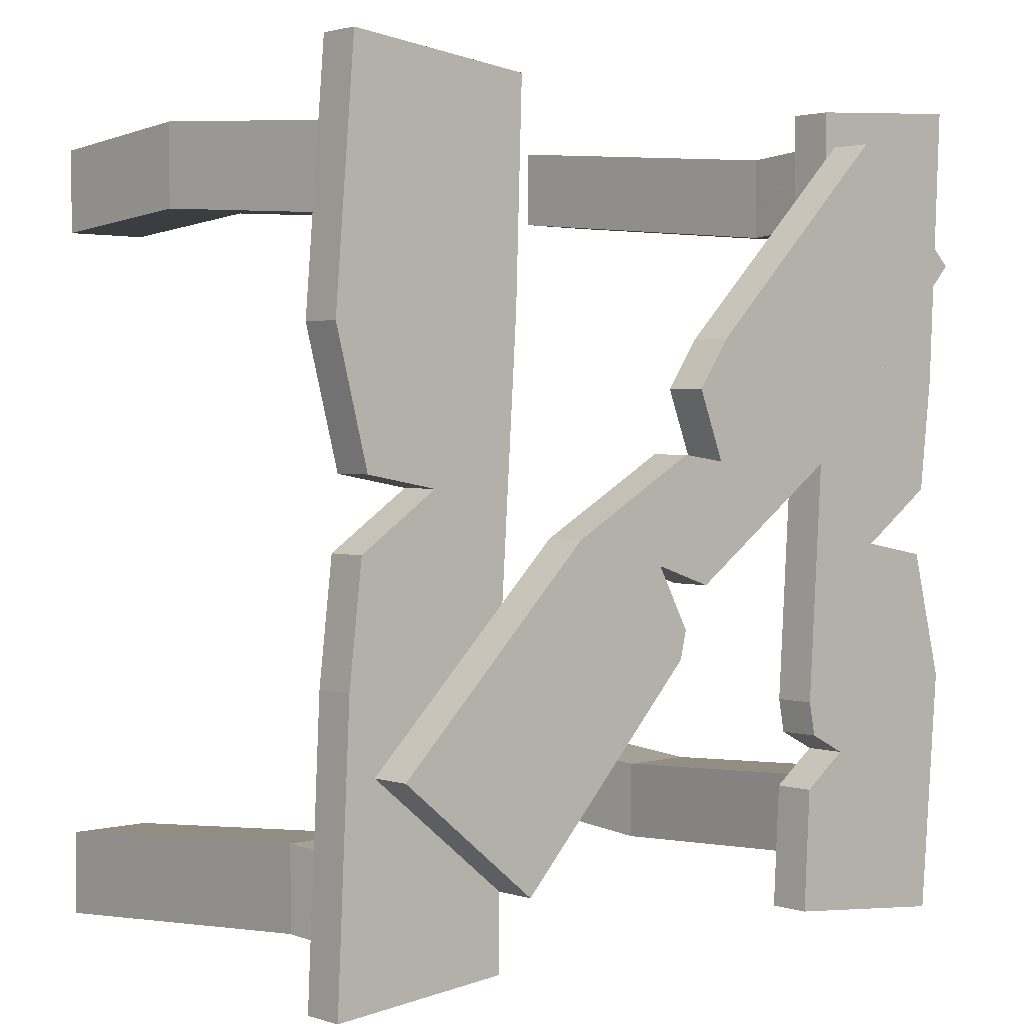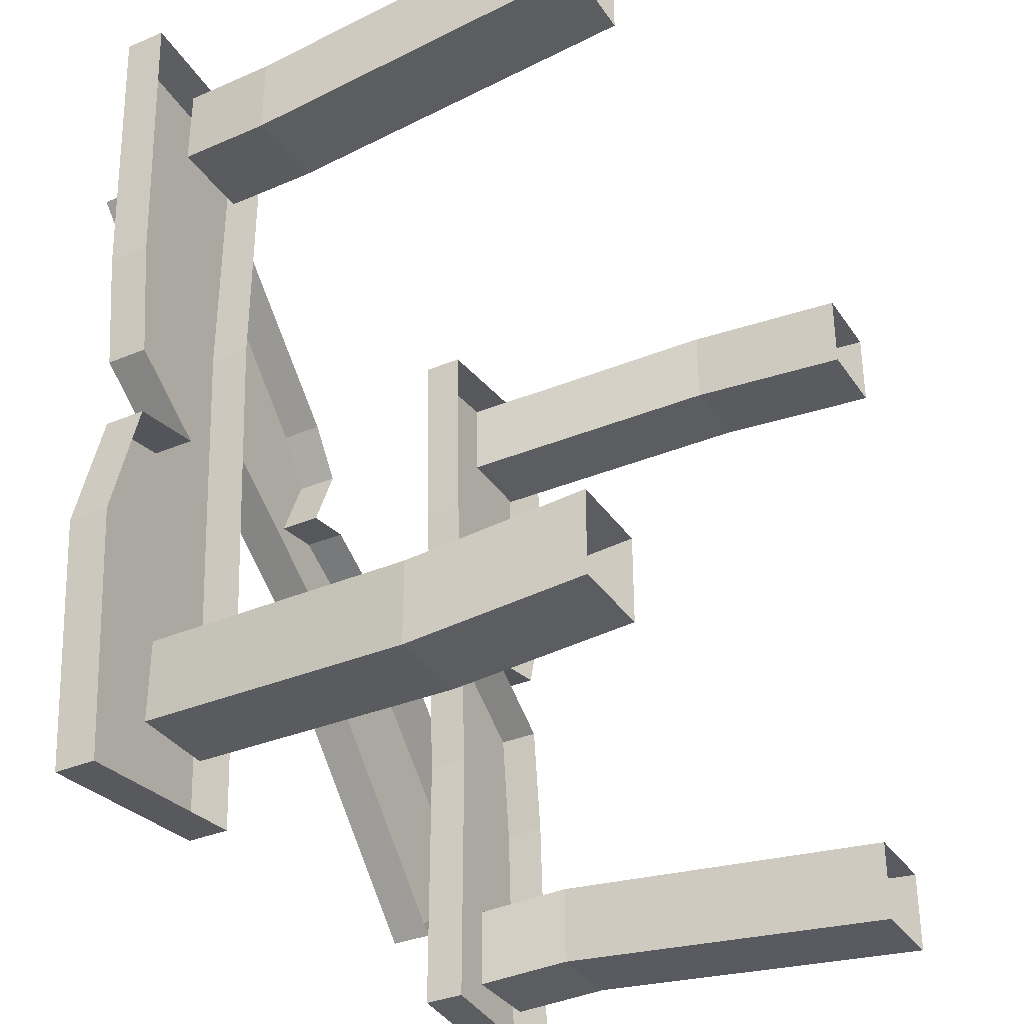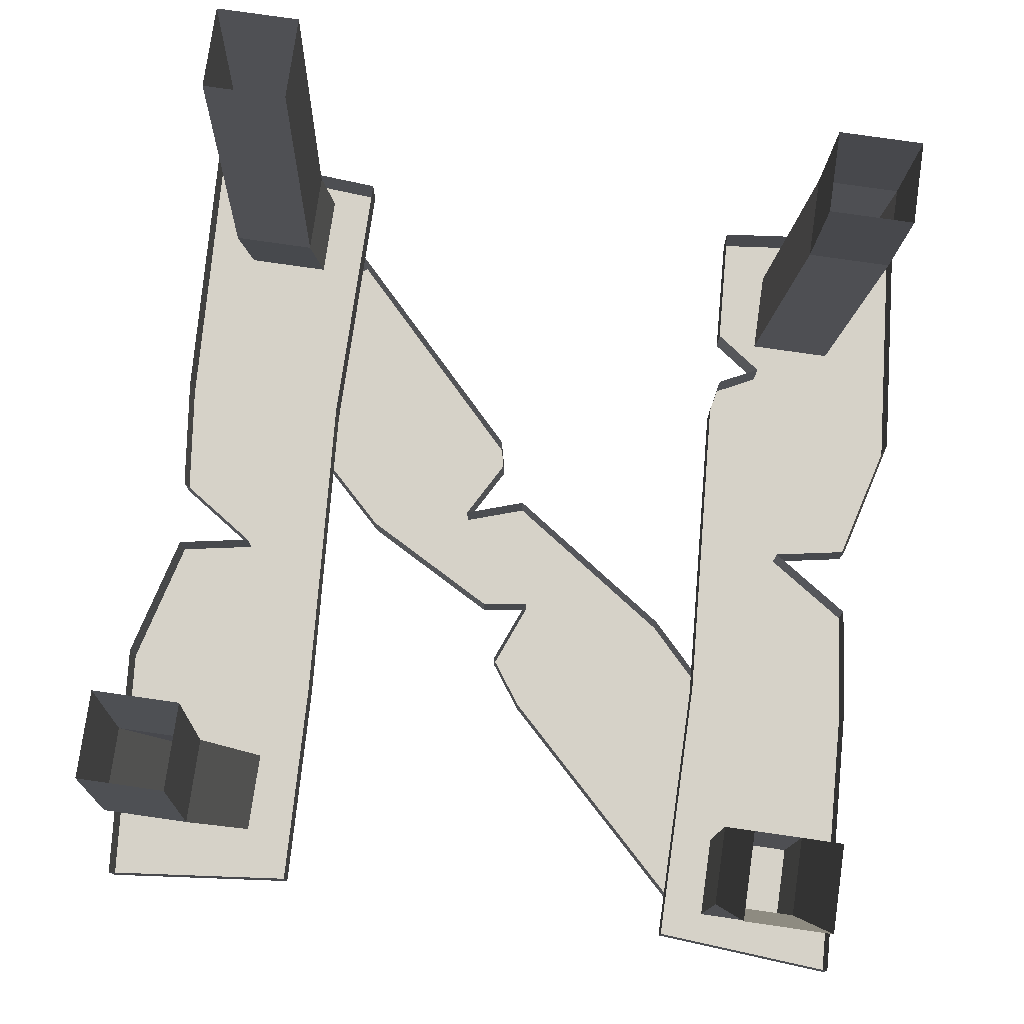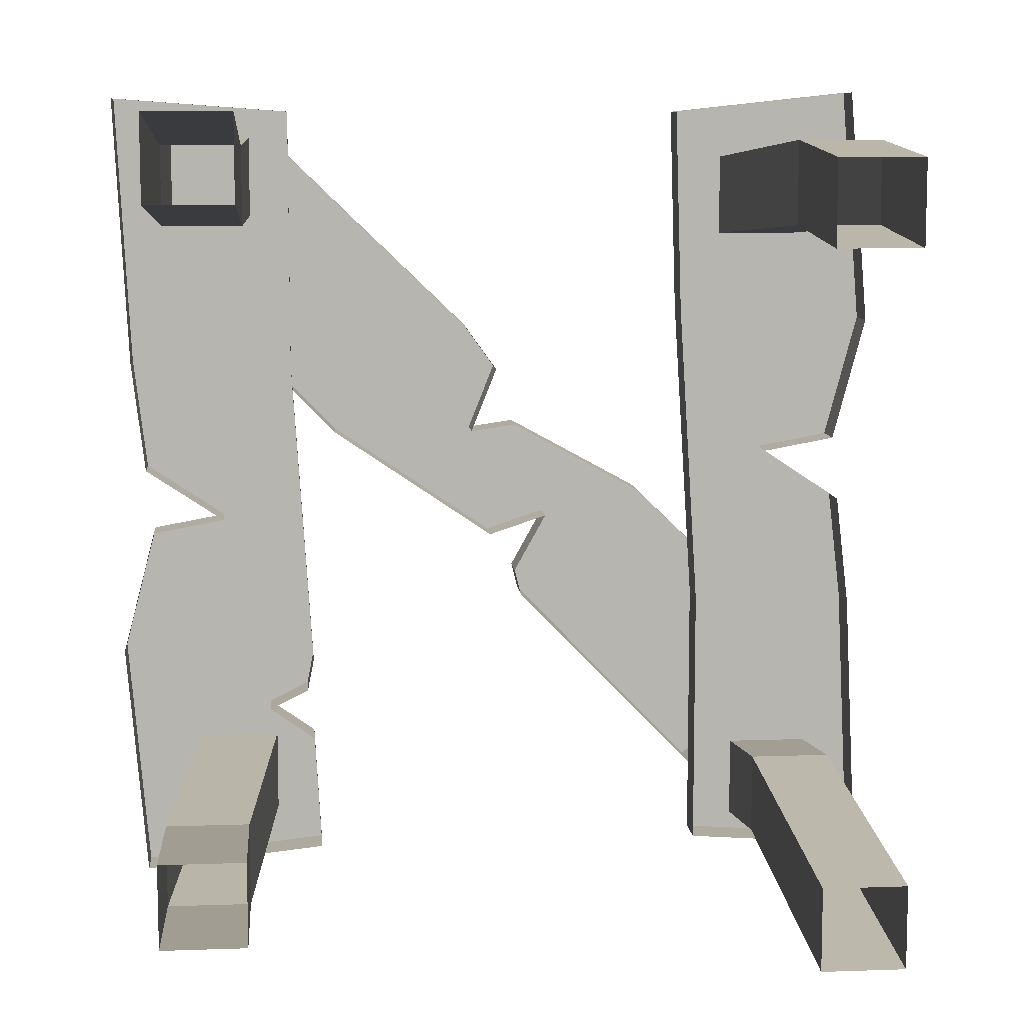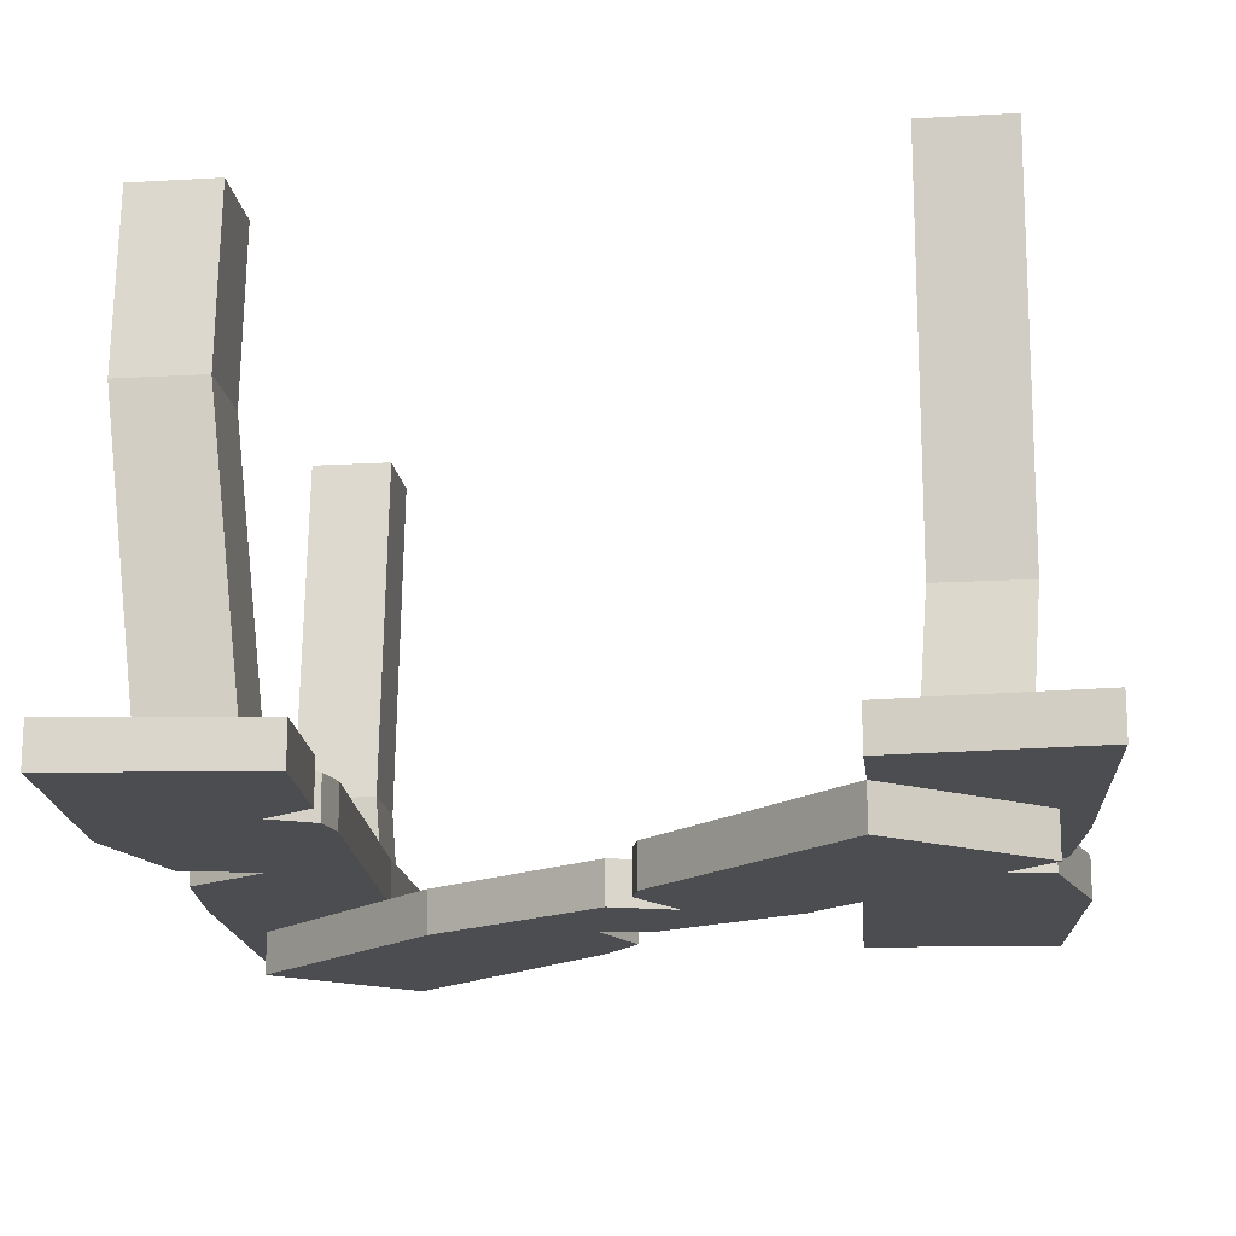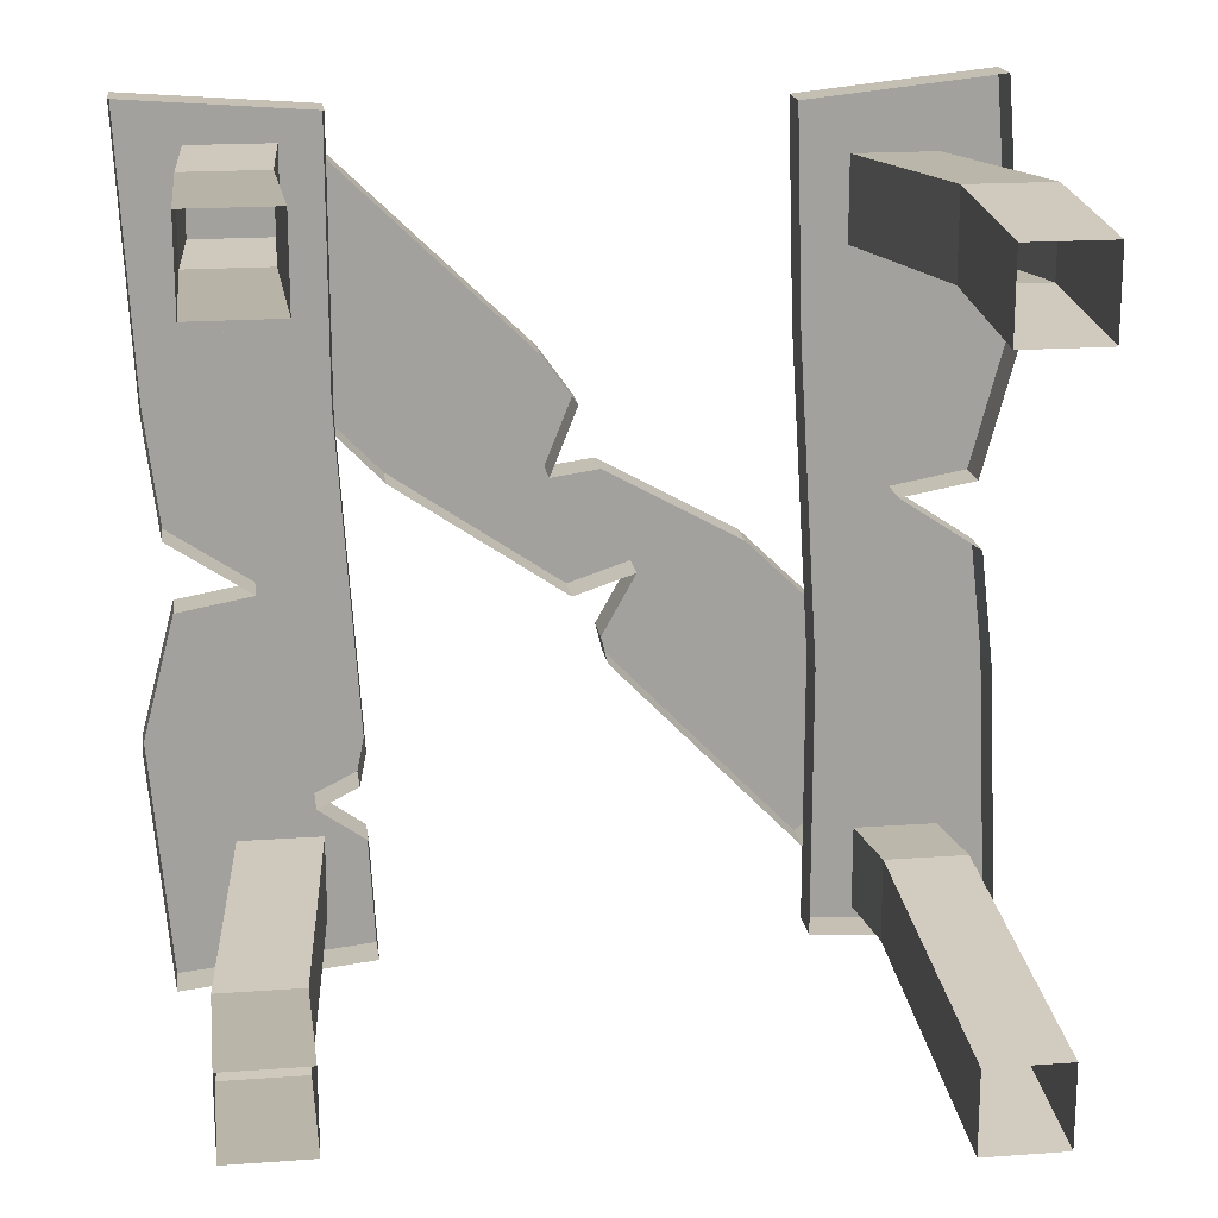
<metadata>
{"format":"obj","ext":"obj","renderer":"f3d","projection":"perspective","resolution":1024,"background":"white","views":[{"elev":2.2,"azim":-42.5,"up":"+Z"},{"elev":-34.7,"azim":119.4,"up":"+Z"},{"elev":77.6,"azim":8.2,"up":"+Y"},{"elev":9.2,"azim":174.7,"up":"+Z"},{"elev":-16.2,"azim":-173.3,"up":"+Y"},{"elev":18.3,"azim":172.0,"up":"+Z"}]}
</metadata>
<code>
v 0.25 -0.5625 0.4609
v 0.4609 -0.5625 0.4766
v 0.4609 -0.5156 0.4766
v 0.25 -0.5156 0.4609
v 0.25 -0.5625 0.1484
v 0.4453 -0.5625 0.1562
v 0.4453 -0.5156 0.1562
v 0.25 -0.5156 0.1484
v 0.2266 -0.5156 -0.2188
v 0.2266 -0.5625 -0.2188
v 0.3359 -0.5625 -0.03906
v 0.4297 -0.5625 0.02344
v 0.4297 -0.5156 0.02344
v 0.3359 -0.5156 -0.03906
v 0.4219 -0.5625 -0.05469
v 0.4219 -0.5156 -0.05469
v 0.4609 -0.5625 -0.2031
v 0.4609 -0.5156 -0.2031
v 0.4375 -0.5625 -0.4844
v 0.4375 -0.5156 -0.4844
v 0.2188 -0.5156 -0.4609
v 0.2188 -0.5625 -0.4609
v 0.2266 -0.5625 -0.3203
v 0.2266 -0.5156 -0.3203
v 0.2812 -0.5625 -0.2812
v 0.2812 -0.5156 -0.2812
v 0.2344 -0.5625 -0.2578
v 0.2344 -0.5156 -0.2578
v 0.3906 -0.5156 0.3359
v 0.2969 -0.5156 0.3359
v 0.3047 -0.4062 0.3281
v 0.3984 -0.4062 0.3281
v 0.3906 -0.5156 0.4297
v 0.3984 -0.4062 0.4219
v 0.2969 -0.5156 0.4297
v 0.3047 -0.4062 0.4219
v 0.3047 0 0.4609
v 0.3047 0 0.3672
v 0.3984 0 0.3672
v 0.3984 0 0.4609
v 0.2734 -0.5156 -0.4062
v 0.2734 -0.5156 -0.3125
v 0.3047 -0.1953 -0.3359
v 0.3047 -0.1953 -0.4297
v 0.3672 -0.5156 -0.4062
v 0.3984 -0.1953 -0.4297
v 0.3672 -0.5156 -0.3125
v 0.3984 -0.1953 -0.3359
v 0.3984 0 -0.3203
v 0.3047 0 -0.3203
v 0.3047 0 -0.4141
v 0.3984 0 -0.4141
v -0.2578 -0.5625 -0.4609
v -0.4688 -0.5625 -0.4766
v -0.4688 -0.5156 -0.4766
v -0.2578 -0.5156 -0.4609
v -0.2578 -0.5625 -0.1484
v -0.4531 -0.5625 -0.1562
v -0.4531 -0.5156 -0.1562
v -0.2578 -0.5156 -0.1484
v -0.2344 -0.5156 0.2188
v -0.2344 -0.5625 0.2188
v -0.3438 -0.5625 0.03906
v -0.4375 -0.5625 -0.02344
v -0.4375 -0.5156 -0.02344
v -0.3438 -0.5156 0.03906
v -0.4297 -0.5625 0.05469
v -0.4297 -0.5156 0.05469
v -0.4688 -0.5625 0.2031
v -0.4688 -0.5156 0.2031
v -0.4453 -0.5625 0.4844
v -0.4453 -0.5156 0.4844
v -0.2266 -0.5156 0.4609
v -0.2266 -0.5625 0.4609
v -0.3984 -0.5156 -0.3359
v -0.3047 -0.5156 -0.3359
v -0.3125 -0.4062 -0.3281
v -0.4062 -0.4062 -0.3281
v -0.3984 -0.5156 -0.4297
v -0.4062 -0.4062 -0.4219
v -0.3047 -0.5156 -0.4297
v -0.3125 -0.4062 -0.4219
v -0.3125 0 -0.4609
v -0.3125 0 -0.3672
v -0.4062 0 -0.3672
v -0.4062 0 -0.4609
v -0.2812 -0.5156 0.4062
v -0.2812 -0.5156 0.3125
v -0.3125 -0.1953 0.3359
v -0.3125 -0.1953 0.4297
v -0.375 -0.5156 0.4062
v -0.4062 -0.1953 0.4297
v -0.375 -0.5156 0.3125
v -0.4062 -0.1953 0.3359
v -0.4062 0 0.3203
v -0.3125 0 0.3203
v -0.3125 0 0.4141
v -0.4062 0 0.4141
v -0.2578 -0.6094 -0.375
v -0.4219 -0.6094 -0.2422
v -0.4219 -0.5625 -0.2422
v -0.2578 -0.5625 -0.375
v -0.03906 -0.6094 -0.1484
v -0.1875 -0.6094 -0.01562
v -0.1875 -0.5625 -0.01562
v -0.03906 -0.5625 -0.1484
v -0.03125 -0.5625 -0.1172
v -0.03125 -0.6094 -0.1172
v -0.07031 -0.6094 -0.04688
v -0.03125 -0.6094 0.07031
v -0.03125 -0.5625 0.07031
v 0.02344 -0.6094 0.0625
v 0.02344 -0.5625 0.0625
v -0.007812 -0.6094 0.1406
v -0.007812 -0.5625 0.1406
v 0.03125 -0.6094 0.1953
v 0.03125 -0.5625 0.1953
v 0.2656 -0.5625 0.4219
v 0.2656 -0.6094 0.4219
v 0.4141 -0.5625 0.2891
v 0.4141 -0.6094 0.2891
v 0.1953 -0.5625 0.0625
v 0.1953 -0.6094 0.0625
v 0 -0.6094 -0.07031
v 0 -0.5625 -0.07031
v -0.07031 -0.5625 -0.04688
f 1 2 3
f 1 3 4
f 1 4 5
f 2 6 7
f 2 7 3
f 5 4 8
f 5 8 9
f 5 9 10
f 6 12 7
f 7 12 13
f 13 12 11
f 13 11 14
f 14 11 15
f 14 15 16
f 16 15 17
f 16 17 18
f 18 17 19
f 18 19 20
f 20 19 21
f 21 19 22
f 21 22 23
f 21 23 24
f 24 23 25
f 24 25 26
f 26 25 27
f 26 27 28
f 28 27 10
f 28 10 9
f 29 30 31
f 29 31 32
f 33 34 35
f 35 34 36
f 31 38 32
f 32 38 39
f 34 40 36
f 36 40 37
f 41 44 45
f 45 44 46
f 47 48 42
f 42 48 43
f 43 48 49
f 43 49 50
f 44 51 46
f 46 51 52
f 53 54 55
f 53 55 56
f 53 56 57
f 54 58 59
f 54 59 55
f 57 56 60
f 57 60 61
f 57 61 62
f 58 64 59
f 59 64 65
f 65 64 63
f 65 63 66
f 66 63 67
f 66 67 68
f 68 67 69
f 68 69 70
f 70 69 71
f 70 71 72
f 72 71 73
f 73 71 74
f 73 74 62
f 73 62 61
f 75 76 77
f 75 77 78
f 79 80 81
f 81 80 82
f 77 84 78
f 78 84 85
f 80 86 82
f 82 86 83
f 87 90 91
f 91 90 92
f 93 94 88
f 88 94 89
f 89 94 95
f 89 95 96
f 90 97 92
f 92 97 98
f 99 100 101
f 99 101 102
f 99 102 103
f 100 104 105
f 100 105 101
f 103 102 106
f 103 106 107
f 103 107 108
f 104 110 105
f 105 110 111
f 111 110 112
f 111 112 113
f 113 112 114
f 113 114 115
f 115 114 116
f 115 116 117
f 117 116 118
f 118 116 119
f 118 119 120
f 120 119 121
f 120 121 122
f 122 121 123
f 122 123 124
f 122 124 125
f 125 124 109
f 125 109 126
f 126 109 108
f 126 108 107
f 1 5 2
f 2 5 6
f 5 10 11
f 5 11 12
f 5 12 6
f 29 32 33
f 33 32 34
f 35 36 30
f 30 36 31
f 31 36 37
f 31 37 38
f 32 39 34
f 34 39 40
f 41 42 43
f 41 43 44
f 45 46 47
f 47 46 48
f 43 50 44
f 44 50 51
f 46 52 48
f 48 52 49
f 15 11 10
f 15 10 17
f 17 10 27
f 17 27 25
f 17 25 19
f 19 25 22
f 22 25 23
f 53 57 54
f 54 57 58
f 57 62 63
f 57 63 64
f 57 64 58
f 74 71 69
f 74 69 62
f 62 69 67
f 62 67 63
f 75 78 79
f 79 78 80
f 81 82 76
f 76 82 77
f 77 82 83
f 77 83 84
f 78 85 80
f 80 85 86
f 87 88 89
f 87 89 90
f 91 92 93
f 93 92 94
f 89 96 90
f 90 96 97
f 92 98 94
f 94 98 95
f 99 103 100
f 100 103 104
f 103 108 104
f 104 108 109
f 104 109 110
f 116 123 121
f 116 121 119
f 123 116 114
f 123 114 112
f 123 112 124
f 124 112 110
f 124 110 109

</code>
